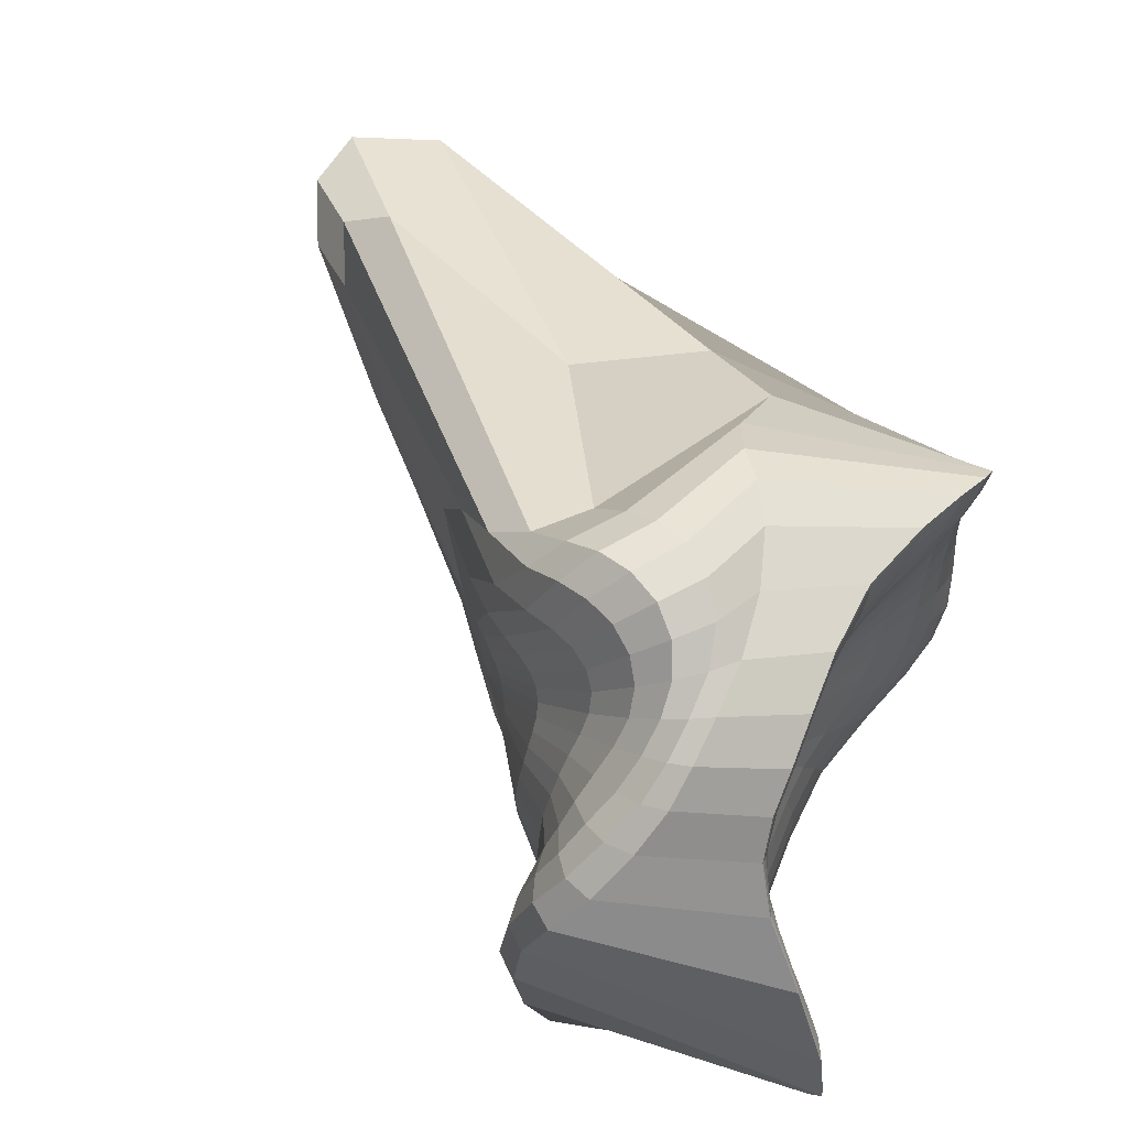
<metadata>
{"format":"obj","ext":"obj","renderer":"f3d","projection":"perspective","resolution":1024,"background":"white","views":[{"elev":65.8,"azim":-71.8,"up":"+Z"}]}
</metadata>
<code>
o Sphere.008_Sphere.009
v 4.113 5.502 -5.12
v 4.177 5.343 -5.737
v 4.236 5.2 -6.306
v 4.268 5.107 -6.802
v 4.272 5.061 -7.206
v 4.259 5.049 -7.504
v 4.244 5.054 -7.689
v 4.238 5.063 -7.753
v 3.615 5.986 -8.254
v 3.057 7.491 -7.464
v 4.245 5.497 -5.102
v 4.468 5.315 -5.697
v 4.713 5.132 -6.242
v 4.925 4.996 -6.715
v 5.07 4.926 -7.097
v 5.151 4.907 -7.379
v 5.19 4.911 -7.552
v 5.204 4.921 -7.611
v 4.486 6.031 -8.179
v 3.847 6.353 -8.515
v 3.48 6.742 -8.561
v 3.289 7.146 -8.276
v 3.222 7.607 -7.643
v 3.406 8.333 -6.571
v 3.866 8.95 -5.327
v 4.372 5.493 -5.06
v 4.755 5.272 -5.618
v 5.196 4.994 -6.137
v 5.582 4.758 -6.591
v 5.849 4.618 -6.96
v 6.011 4.559 -7.23
v 6.098 4.543 -7.395
v 6.131 4.543 -7.452
v 5.288 6.204 -8.113
v 4.261 6.581 -8.655
v 3.778 7.004 -8.729
v 3.514 7.41 -8.408
v 3.387 7.819 -7.723
v 3.564 8.513 -6.56
v 4.016 9.065 -5.273
v 4.488 5.492 -4.998
v 5.02 5.221 -5.503
v 5.62 4.844 -5.986
v 6.111 4.527 -6.417
v 6.443 4.336 -6.768
v 6.647 4.247 -7.024
v 6.759 4.216 -7.18
v 6.801 4.21 -7.233
v 5.844 6.458 -8.049
v 4.559 6.923 -8.696
v 4.02 7.377 -8.75
v 3.712 7.76 -8.395
v 3.56 8.12 -7.663
v 3.789 8.776 -6.42
v 4.194 9.203 -5.18
v 4.588 5.493 -4.917
v 5.241 5.181 -5.352
v 5.947 4.736 -5.784
v 6.492 4.377 -6.174
v 6.854 4.168 -6.491
v 7.079 4.066 -6.721
v 7.206 4.025 -6.861
v 7.253 4.016 -6.909
v 6.239 6.723 -7.896
v 4.755 7.312 -8.591
v 4.202 7.795 -8.608
v 3.895 8.157 -8.213
v 3.775 8.498 -7.429
v 4.134 9.112 -6.118
v 4.406 9.367 -5.052
v 4.67 5.495 -4.82
v 5.408 5.165 -5.17
v 6.173 4.691 -5.532
v 6.752 4.326 -5.863
v 7.142 4.113 -6.129
v 7.389 4.008 -6.32
v 7.532 3.964 -6.435
v 7.587 3.954 -6.476
v 6.722 6.871 -7.553
v 4.894 7.704 -8.289
v 4.356 8.214 -8.267
v 4.122 8.599 -7.802
v 4.182 9.021 -6.904
v 4.693 9.535 -5.65
v 4.644 9.549 -4.908
v 4.731 5.499 -4.711
v 5.523 5.161 -4.957
v 6.321 4.68 -5.224
v 6.923 4.332 -5.471
v 7.336 4.147 -5.67
v 7.61 4.06 -5.816
v 7.771 4.026 -5.905
v 7.835 4.02 -5.936
v 7.462 6.688 -7.001
v 5.127 8.135 -7.62
v 4.664 8.736 -7.534
v 4.8 9.302 -6.862
v 5.42 9.885 -5.844
v 5.679 10.24 -5.132
v 4.87 9.72 -4.76
v 4.768 5.502 -4.593
v 5.592 5.157 -4.72
v 6.41 4.674 -4.863
v 7.03 4.341 -4.994
v 7.463 4.18 -5.105
v 7.757 4.12 -5.186
v 7.931 4.108 -5.236
v 8.003 4.111 -5.253
v 8.453 7.668 -5.825
v 7.786 9.309 -5.682
v 9.27 12.22 -5.406
v 9.111 12.8 -5.222
v 8.349 12.53 -4.959
v 6.704 11.24 -4.752
v 5.039 9.848 -4.612
v 4.781 5.504 -4.47
v 5.615 5.155 -4.47
v 6.441 4.671 -4.47
v 7.067 4.345 -4.47
v 7.512 4.192 -4.47
v 7.814 4.144 -4.47
v 7.994 4.141 -4.47
v 8.07 4.148 -4.47
v 9.936 9.629 -4.47
v 11.13 12.22 -4.47
v 10.81 13.37 -4.47
v 10.03 13.58 -4.47
v 9.087 13.22 -4.47
v 7.188 11.72 -4.47
v 5.102 9.897 -4.47
v 4.768 5.502 -4.347
v 5.592 5.157 -4.22
v 6.41 4.674 -4.077
v 7.03 4.341 -3.946
v 7.463 4.18 -3.835
v 7.757 4.12 -3.754
v 7.931 4.108 -3.704
v 8.003 4.111 -3.686
v 8.453 7.668 -3.115
v 7.786 9.309 -3.258
v 9.27 12.22 -3.534
v 9.111 12.8 -3.718
v 8.349 12.53 -3.981
v 6.704 11.24 -4.188
v 5.039 9.848 -4.327
v 4.731 5.499 -4.229
v 5.523 5.161 -3.983
v 6.321 4.68 -3.716
v 6.923 4.332 -3.469
v 7.336 4.147 -3.27
v 7.61 4.06 -3.124
v 7.771 4.026 -3.035
v 7.835 4.02 -3.004
v 7.462 6.688 -1.939
v 5.127 8.135 -1.32
v 4.664 8.736 -1.406
v 4.8 9.302 -2.078
v 5.42 9.885 -3.096
v 5.679 10.24 -3.808
v 4.87 9.72 -4.18
v 4.67 5.495 -4.12
v 5.408 5.165 -3.77
v 6.173 4.691 -3.408
v 6.752 4.326 -3.077
v 7.142 4.113 -2.811
v 7.389 4.008 -2.62
v 7.532 3.964 -2.505
v 7.587 3.954 -2.464
v 6.722 6.871 -1.387
v 4.894 7.704 -0.6507
v 4.356 8.214 -0.6733
v 4.122 8.599 -1.138
v 4.182 9.021 -2.036
v 4.693 9.535 -3.29
v 4.644 9.549 -4.032
v 4.588 5.493 -4.023
v 5.241 5.181 -3.588
v 5.947 4.736 -3.156
v 6.492 4.377 -2.766
v 6.854 4.168 -2.449
v 7.079 4.066 -2.219
v 7.206 4.025 -2.079
v 7.253 4.016 -2.031
v 6.239 6.723 -1.044
v 4.755 7.312 -0.3489
v 4.202 7.795 -0.3316
v 3.895 8.157 -0.7272
v 3.775 8.498 -1.511
v 4.134 9.112 -2.822
v 4.406 9.367 -3.888
v 4.488 5.492 -3.942
v 5.02 5.221 -3.437
v 5.62 4.844 -2.954
v 6.111 4.527 -2.523
v 6.443 4.336 -2.172
v 6.647 4.247 -1.916
v 6.759 4.216 -1.76
v 6.801 4.21 -1.707
v 5.844 6.458 -0.8911
v 4.559 6.923 -0.244
v 4.02 7.377 -0.1895
v 3.712 7.76 -0.545
v 3.56 8.12 -1.277
v 3.789 8.776 -2.52
v 4.194 9.203 -3.76
v 4.005 9.099 -4.47
v 4.372 5.493 -3.88
v 4.755 5.272 -3.322
v 5.196 4.994 -2.803
v 5.582 4.758 -2.348
v 5.849 4.618 -1.98
v 6.011 4.559 -1.71
v 6.098 4.543 -1.545
v 6.131 4.543 -1.488
v 5.288 6.204 -0.8266
v 4.261 6.581 -0.2853
v 3.778 7.004 -0.2111
v 3.514 7.41 -0.5321
v 3.387 7.819 -1.217
v 3.564 8.513 -2.38
v 4.016 9.065 -3.667
v 4.245 5.497 -3.838
v 4.468 5.315 -3.243
v 4.713 5.132 -2.698
v 4.925 4.996 -2.225
v 5.07 4.926 -1.843
v 5.151 4.907 -1.561
v 5.19 4.911 -1.388
v 5.204 4.921 -1.328
v 4.486 6.031 -0.7606
v 3.847 6.353 -0.4246
v 3.48 6.742 -0.3785
v 3.289 7.146 -0.6638
v 3.222 7.607 -1.297
v 3.406 8.333 -2.369
v 3.866 8.95 -3.613
v 4.113 5.502 -3.82
v 4.177 5.343 -3.203
v 4.236 5.2 -2.633
v 4.268 5.107 -2.138
v 4.272 5.061 -1.734
v 4.259 5.049 -1.435
v 4.244 5.054 -1.251
v 4.238 5.063 -1.187
v 3.615 5.986 -0.6861
v 3.337 6.276 -0.5887
v 3.138 6.62 -0.6277
v 3.044 7.003 -0.9
v 3.057 7.491 -1.476
v 3.277 8.22 -2.448
v 3.74 8.858 -3.598
v 3.983 5.51 -3.825
v 3.893 5.364 -3.207
v 3.794 5.234 -2.631
v 3.689 5.148 -2.13
v 3.593 5.106 -1.725
v 3.517 5.094 -1.427
v 3.469 5.099 -1.245
v 3.451 5.108 -1.182
v 2.925 6.055 -0.7439
v 2.819 6.329 -0.7553
v 2.771 6.629 -0.8853
v 2.786 6.982 -1.178
v 2.891 7.47 -1.714
v 3.163 8.161 -2.587
v 3.634 8.787 -3.625
v 3.862 5.519 -3.856
v 3.639 5.384 -3.261
v 3.417 5.26 -2.706
v 3.215 5.176 -2.226
v 3.049 5.136 -1.84
v 2.928 5.126 -1.56
v 2.853 5.133 -1.389
v 2.826 5.142 -1.33
v 2.379 6.145 -0.9337
v 2.354 6.423 -0.9867
v 2.397 6.721 -1.154
v 2.514 7.067 -1.464
v 2.722 7.516 -1.979
v 3.054 8.144 -2.766
v 3.545 8.735 -3.687
v 3.754 5.529 -3.911
v 3.425 5.406 -3.364
v 3.11 5.292 -2.857
v 2.835 5.215 -2.421
v 2.618 5.178 -2.075
v 2.464 5.173 -1.825
v 2.372 5.181 -1.674
v 2.339 5.192 -1.621
v 1.918 6.257 -1.212
v 1.912 6.571 -1.255
v 2.019 6.882 -1.437
v 2.239 7.207 -1.764
v 2.552 7.594 -2.265
v 2.945 8.156 -2.982
v 3.468 8.698 -3.778
v 4.082 5.587 -4.47
v 3.663 5.54 -3.989
v 3.255 5.436 -3.515
v 2.871 5.33 -3.078
v 2.535 5.237 -2.7
v 2.269 5.177 -2.4
v 2.084 5.153 -2.187
v 1.974 5.153 -2.058
v 1.935 5.161 -2.013
v 1.434 6.486 -1.537
v 1.483 6.846 -1.579
v 1.674 7.114 -1.747
v 1.984 7.338 -2.058
v 2.385 7.653 -2.549
v 2.833 8.177 -3.216
v 3.4 8.672 -3.892
v 3.591 5.551 -4.089
v 3.131 5.471 -3.707
v 2.691 5.363 -3.353
v 2.282 5.208 -3.035
v 1.94 5.056 -2.778
v 1.695 4.96 -2.597
v 1.551 4.919 -2.489
v 1.499 4.913 -2.45
v 0.9313 6.823 -1.94
v 1.093 7.153 -1.978
v 1.38 7.325 -2.123
v 1.769 7.447 -2.393
v 2.228 7.701 -2.848
v 2.722 8.2 -3.469
v 3.342 8.656 -4.022
v 3.539 5.56 -4.206
v 3.048 5.504 -3.937
v 2.564 5.388 -3.676
v 2.033 5.093 -3.422
v 1.54 4.737 -3.213
v 1.198 4.511 -3.076
v 1.004 4.409 -2.999
v 0.9328 4.383 -2.969
v 0.6194 7.196 -2.486
v 0.8772 7.462 -2.535
v 1.224 7.548 -2.646
v 1.636 7.572 -2.852
v 2.102 7.752 -3.234
v 2.624 8.225 -3.753
v 3.297 8.647 -4.164
v 3.508 5.567 -4.335
v 3.003 5.529 -4.195
v 2.479 5.397 -4.051
v 1.778 4.875 -3.899
v 1.137 4.305 -3.79
v 0.7466 4.039 -3.728
v 0.5346 3.945 -3.692
v 0.4543 3.922 -3.678
v 0.5249 7.489 -3.321
v 0.7882 7.728 -3.381
v 1.166 7.741 -3.443
v 1.584 7.666 -3.555
v 2.024 7.774 -3.78
v 2.553 8.244 -4.09
v 3.269 8.643 -4.315
v 3.498 5.569 -4.47
v 2.989 5.539 -4.47
v 2.444 5.393 -4.47
v 1.662 4.753 -4.47
v 0.9791 4.129 -4.47
v 0.583 3.882 -4.47
v 0.3671 3.805 -4.47
v 0.2836 3.788 -4.47
v 0.4895 7.588 -4.47
v 0.7475 7.85 -4.47
v 1.146 7.831 -4.47
v 1.576 7.7 -4.47
v 2.004 7.777 -4.47
v 2.526 8.248 -4.47
v 3.259 8.641 -4.47
v 3.508 5.567 -4.605
v 3.003 5.529 -4.745
v 2.479 5.397 -4.889
v 1.778 4.875 -5.041
v 1.137 4.305 -5.15
v 0.7466 4.039 -5.212
v 0.5346 3.945 -5.248
v 0.4543 3.922 -5.262
v 0.5249 7.489 -5.619
v 0.7882 7.728 -5.559
v 1.166 7.741 -5.497
v 1.584 7.666 -5.385
v 2.024 7.774 -5.16
v 2.553 8.244 -4.85
v 3.269 8.643 -4.625
v 3.539 5.56 -4.734
v 3.048 5.504 -5.003
v 2.564 5.388 -5.264
v 2.033 5.093 -5.518
v 1.54 4.737 -5.727
v 1.198 4.511 -5.864
v 1.004 4.409 -5.941
v 0.9328 4.383 -5.971
v 0.6194 7.196 -6.454
v 0.8772 7.462 -6.405
v 1.224 7.548 -6.294
v 1.636 7.572 -6.088
v 2.102 7.752 -5.706
v 2.624 8.225 -5.187
v 3.297 8.647 -4.776
v 3.591 5.551 -4.851
v 3.131 5.471 -5.232
v 2.691 5.363 -5.587
v 2.282 5.208 -5.905
v 1.94 5.056 -6.162
v 1.695 4.96 -6.343
v 1.551 4.919 -6.451
v 1.499 4.913 -6.49
v 0.9313 6.823 -7
v 1.093 7.153 -6.962
v 1.38 7.325 -6.816
v 1.769 7.447 -6.546
v 2.228 7.701 -6.092
v 2.722 8.2 -5.471
v 3.342 8.656 -4.918
v 3.663 5.54 -4.95
v 3.255 5.436 -5.425
v 2.871 5.33 -5.862
v 2.535 5.237 -6.24
v 2.269 5.177 -6.54
v 2.084 5.153 -6.753
v 1.974 5.153 -6.882
v 1.935 5.161 -6.927
v 1.434 6.486 -7.403
v 1.483 6.846 -7.361
v 1.674 7.114 -7.193
v 1.984 7.338 -6.882
v 2.385 7.653 -6.391
v 2.833 8.177 -5.724
v 3.4 8.672 -5.048
v 3.754 5.529 -5.029
v 3.425 5.406 -5.576
v 3.11 5.292 -6.083
v 2.835 5.215 -6.519
v 2.618 5.178 -6.865
v 2.464 5.173 -7.115
v 2.372 5.181 -7.266
v 2.339 5.192 -7.319
v 1.918 6.257 -7.728
v 1.912 6.571 -7.685
v 2.019 6.882 -7.502
v 2.239 7.207 -7.176
v 2.552 7.594 -6.675
v 2.945 8.156 -5.958
v 3.468 8.698 -5.161
v 3.862 5.519 -5.084
v 3.639 5.384 -5.679
v 3.417 5.26 -6.234
v 3.215 5.176 -6.714
v 3.049 5.136 -7.1
v 2.928 5.126 -7.38
v 2.853 5.133 -7.551
v 2.826 5.142 -7.61
v 2.379 6.145 -8.006
v 2.354 6.423 -7.953
v 2.397 6.721 -7.785
v 2.514 7.067 -7.476
v 2.722 7.516 -6.961
v 3.054 8.144 -6.174
v 3.545 8.735 -5.253
v 3.983 5.51 -5.115
v 3.893 5.364 -5.733
v 3.794 5.234 -6.309
v 3.689 5.148 -6.81
v 3.593 5.106 -7.215
v 3.517 5.094 -7.513
v 3.469 5.099 -7.694
v 3.451 5.108 -7.758
v 2.925 6.055 -8.196
v 2.819 6.329 -8.185
v 2.771 6.629 -8.055
v 2.786 6.982 -7.762
v 2.891 7.47 -7.226
v 3.163 8.161 -6.353
v 3.634 8.787 -5.315
v 3.337 6.276 -8.351
v 3.138 6.62 -8.312
v 3.044 7.003 -8.04
v 3.277 8.22 -6.492
v 3.74 8.858 -5.342
f 481 24 23 10
f 7 17 16 6
f 482 25 24 481
f 8 18 17 7
f 1 11 297
f 206 25 482
f 9 19 18 8
f 2 12 11 1
f 478 20 19 9
f 3 13 12 2
f 479 21 20 478
f 4 14 13 3
f 480 22 21 479
f 5 15 14 4
f 10 23 22 480
f 6 16 15 5
f 23 38 37 22
f 16 31 30 15
f 24 39 38 23
f 17 32 31 16
f 25 40 39 24
f 18 33 32 17
f 11 26 297
f 206 40 25
f 19 34 33 18
f 12 27 26 11
f 20 35 34 19
f 13 28 27 12
f 21 36 35 20
f 14 29 28 13
f 22 37 36 21
f 15 30 29 14
f 27 42 41 26
f 35 50 49 34
f 28 43 42 27
f 36 51 50 35
f 29 44 43 28
f 37 52 51 36
f 30 45 44 29
f 38 53 52 37
f 31 46 45 30
f 39 54 53 38
f 32 47 46 31
f 40 55 54 39
f 33 48 47 32
f 26 41 297
f 206 55 40
f 34 49 48 33
f 46 61 60 45
f 54 69 68 53
f 47 62 61 46
f 55 70 69 54
f 48 63 62 47
f 41 56 297
f 206 70 55
f 49 64 63 48
f 42 57 56 41
f 50 65 64 49
f 43 58 57 42
f 51 66 65 50
f 44 59 58 43
f 52 67 66 51
f 45 60 59 44
f 53 68 67 52
f 65 80 79 64
f 58 73 72 57
f 66 81 80 65
f 59 74 73 58
f 67 82 81 66
f 60 75 74 59
f 68 83 82 67
f 61 76 75 60
f 69 84 83 68
f 62 77 76 61
f 70 85 84 69
f 63 78 77 62
f 56 71 297
f 206 85 70
f 64 79 78 63
f 57 72 71 56
f 84 99 98 83
f 77 92 91 76
f 85 100 99 84
f 78 93 92 77
f 71 86 297
f 206 100 85
f 79 94 93 78
f 72 87 86 71
f 80 95 94 79
f 73 88 87 72
f 81 96 95 80
f 74 89 88 73
f 82 97 96 81
f 75 90 89 74
f 83 98 97 82
f 76 91 90 75
f 88 103 102 87
f 96 111 110 95
f 89 104 103 88
f 97 112 111 96
f 90 105 104 89
f 98 113 112 97
f 91 106 105 90
f 99 114 113 98
f 92 107 106 91
f 100 115 114 99
f 93 108 107 92
f 86 101 297
f 206 115 100
f 94 109 108 93
f 87 102 101 86
f 95 110 109 94
f 107 122 121 106
f 115 130 129 114
f 108 123 122 107
f 101 116 297
f 206 130 115
f 109 124 123 108
f 102 117 116 101
f 110 125 124 109
f 103 118 117 102
f 111 126 125 110
f 104 119 118 103
f 112 127 126 111
f 105 120 119 104
f 113 128 127 112
f 106 121 120 105
f 114 129 128 113
f 126 141 140 125
f 119 134 133 118
f 127 142 141 126
f 120 135 134 119
f 128 143 142 127
f 121 136 135 120
f 129 144 143 128
f 122 137 136 121
f 130 145 144 129
f 123 138 137 122
f 116 131 297
f 206 145 130
f 124 139 138 123
f 117 132 131 116
f 125 140 139 124
f 118 133 132 117
f 145 160 159 144
f 138 153 152 137
f 131 146 297
f 206 160 145
f 139 154 153 138
f 132 147 146 131
f 140 155 154 139
f 133 148 147 132
f 141 156 155 140
f 134 149 148 133
f 142 157 156 141
f 135 150 149 134
f 143 158 157 142
f 136 151 150 135
f 144 159 158 143
f 137 152 151 136
f 157 172 171 156
f 150 165 164 149
f 158 173 172 157
f 151 166 165 150
f 159 174 173 158
f 152 167 166 151
f 160 175 174 159
f 153 168 167 152
f 146 161 297
f 206 175 160
f 154 169 168 153
f 147 162 161 146
f 155 170 169 154
f 148 163 162 147
f 156 171 170 155
f 149 164 163 148
f 161 176 297
f 206 190 175
f 169 184 183 168
f 162 177 176 161
f 170 185 184 169
f 163 178 177 162
f 171 186 185 170
f 164 179 178 163
f 172 187 186 171
f 165 180 179 164
f 173 188 187 172
f 166 181 180 165
f 174 189 188 173
f 167 182 181 166
f 175 190 189 174
f 168 183 182 167
f 180 195 194 179
f 188 203 202 187
f 181 196 195 180
f 189 204 203 188
f 182 197 196 181
f 190 205 204 189
f 183 198 197 182
f 176 191 297
f 206 205 190
f 184 199 198 183
f 177 192 191 176
f 185 200 199 184
f 178 193 192 177
f 186 201 200 185
f 179 194 193 178
f 187 202 201 186
f 199 215 214 198
f 192 208 207 191
f 200 216 215 199
f 193 209 208 192
f 201 217 216 200
f 194 210 209 193
f 202 218 217 201
f 195 211 210 194
f 203 219 218 202
f 196 212 211 195
f 204 220 219 203
f 197 213 212 196
f 205 221 220 204
f 198 214 213 197
f 191 207 297
f 206 221 205
f 219 234 233 218
f 212 227 226 211
f 220 235 234 219
f 213 228 227 212
f 221 236 235 220
f 214 229 228 213
f 207 222 297
f 206 236 221
f 215 230 229 214
f 208 223 222 207
f 216 231 230 215
f 209 224 223 208
f 217 232 231 216
f 210 225 224 209
f 218 233 232 217
f 211 226 225 210
f 223 238 237 222
f 231 246 245 230
f 224 239 238 223
f 232 247 246 231
f 225 240 239 224
f 233 248 247 232
f 226 241 240 225
f 234 249 248 233
f 227 242 241 226
f 235 250 249 234
f 228 243 242 227
f 236 251 250 235
f 229 244 243 228
f 222 237 297
f 206 251 236
f 230 245 244 229
f 242 257 256 241
f 250 265 264 249
f 243 258 257 242
f 251 266 265 250
f 244 259 258 243
f 237 252 297
f 206 266 251
f 245 260 259 244
f 238 253 252 237
f 246 261 260 245
f 239 254 253 238
f 247 262 261 246
f 240 255 254 239
f 248 263 262 247
f 241 256 255 240
f 249 264 263 248
f 261 276 275 260
f 254 269 268 253
f 262 277 276 261
f 255 270 269 254
f 263 278 277 262
f 256 271 270 255
f 264 279 278 263
f 257 272 271 256
f 265 280 279 264
f 258 273 272 257
f 266 281 280 265
f 259 274 273 258
f 252 267 297
f 206 281 266
f 260 275 274 259
f 253 268 267 252
f 280 295 294 279
f 273 288 287 272
f 281 296 295 280
f 274 289 288 273
f 267 282 297
f 206 296 281
f 275 290 289 274
f 268 283 282 267
f 276 291 290 275
f 269 284 283 268
f 277 292 291 276
f 270 285 284 269
f 278 293 292 277
f 271 286 285 270
f 279 294 293 278
f 272 287 286 271
f 292 308 307 291
f 285 301 300 284
f 293 309 308 292
f 286 302 301 285
f 294 310 309 293
f 287 303 302 286
f 295 311 310 294
f 288 304 303 287
f 296 312 311 295
f 289 305 304 288
f 282 298 297
f 206 312 296
f 290 306 305 289
f 283 299 298 282
f 291 307 306 290
f 284 300 299 283
f 312 327 326 311
f 305 320 319 304
f 298 313 297
f 206 327 312
f 306 321 320 305
f 299 314 313 298
f 307 322 321 306
f 300 315 314 299
f 308 323 322 307
f 301 316 315 300
f 309 324 323 308
f 302 317 316 301
f 310 325 324 309
f 303 318 317 302
f 311 326 325 310
f 304 319 318 303
f 316 331 330 315
f 324 339 338 323
f 317 332 331 316
f 325 340 339 324
f 318 333 332 317
f 326 341 340 325
f 319 334 333 318
f 327 342 341 326
f 320 335 334 319
f 313 328 297
f 206 342 327
f 321 336 335 320
f 314 329 328 313
f 322 337 336 321
f 315 330 329 314
f 323 338 337 322
f 335 350 349 334
f 328 343 297
f 206 357 342
f 336 351 350 335
f 329 344 343 328
f 337 352 351 336
f 330 345 344 329
f 338 353 352 337
f 331 346 345 330
f 339 354 353 338
f 332 347 346 331
f 340 355 354 339
f 333 348 347 332
f 341 356 355 340
f 334 349 348 333
f 342 357 356 341
f 354 369 368 353
f 347 362 361 346
f 355 370 369 354
f 348 363 362 347
f 356 371 370 355
f 349 364 363 348
f 357 372 371 356
f 350 365 364 349
f 343 358 297
f 206 372 357
f 351 366 365 350
f 344 359 358 343
f 352 367 366 351
f 345 360 359 344
f 353 368 367 352
f 346 361 360 345
f 358 373 297
f 206 387 372
f 366 381 380 365
f 359 374 373 358
f 367 382 381 366
f 360 375 374 359
f 368 383 382 367
f 361 376 375 360
f 369 384 383 368
f 362 377 376 361
f 370 385 384 369
f 363 378 377 362
f 371 386 385 370
f 364 379 378 363
f 372 387 386 371
f 365 380 379 364
f 377 392 391 376
f 385 400 399 384
f 378 393 392 377
f 386 401 400 385
f 379 394 393 378
f 387 402 401 386
f 380 395 394 379
f 373 388 297
f 206 402 387
f 381 396 395 380
f 374 389 388 373
f 382 397 396 381
f 375 390 389 374
f 383 398 397 382
f 376 391 390 375
f 384 399 398 383
f 396 411 410 395
f 389 404 403 388
f 397 412 411 396
f 390 405 404 389
f 398 413 412 397
f 391 406 405 390
f 399 414 413 398
f 392 407 406 391
f 400 415 414 399
f 393 408 407 392
f 401 416 415 400
f 394 409 408 393
f 402 417 416 401
f 395 410 409 394
f 388 403 297
f 206 417 402
f 415 430 429 414
f 408 423 422 407
f 416 431 430 415
f 409 424 423 408
f 417 432 431 416
f 410 425 424 409
f 403 418 297
f 206 432 417
f 411 426 425 410
f 404 419 418 403
f 412 427 426 411
f 405 420 419 404
f 413 428 427 412
f 406 421 420 405
f 414 429 428 413
f 407 422 421 406
f 427 442 441 426
f 420 435 434 419
f 428 443 442 427
f 421 436 435 420
f 429 444 443 428
f 422 437 436 421
f 430 445 444 429
f 423 438 437 422
f 431 446 445 430
f 424 439 438 423
f 432 447 446 431
f 425 440 439 424
f 418 433 297
f 206 447 432
f 426 441 440 425
f 419 434 433 418
f 446 461 460 445
f 439 454 453 438
f 447 462 461 446
f 440 455 454 439
f 433 448 297
f 206 462 447
f 441 456 455 440
f 434 449 448 433
f 442 457 456 441
f 435 450 449 434
f 443 458 457 442
f 436 451 450 435
f 444 459 458 443
f 437 452 451 436
f 445 460 459 444
f 438 453 452 437
f 450 465 464 449
f 458 473 472 457
f 451 466 465 450
f 459 474 473 458
f 452 467 466 451
f 460 475 474 459
f 453 468 467 452
f 461 476 475 460
f 454 469 468 453
f 462 477 476 461
f 455 470 469 454
f 448 463 297
f 206 477 462
f 456 471 470 455
f 449 464 463 448
f 457 472 471 456
f 469 7 6 468
f 477 482 481 476
f 470 8 7 469
f 463 1 297
f 206 482 477
f 471 9 8 470
f 464 2 1 463
f 472 478 9 471
f 465 3 2 464
f 473 479 478 472
f 466 4 3 465
f 474 480 479 473
f 467 5 4 466
f 475 10 480 474
f 468 6 5 467
f 476 481 10 475

</code>
